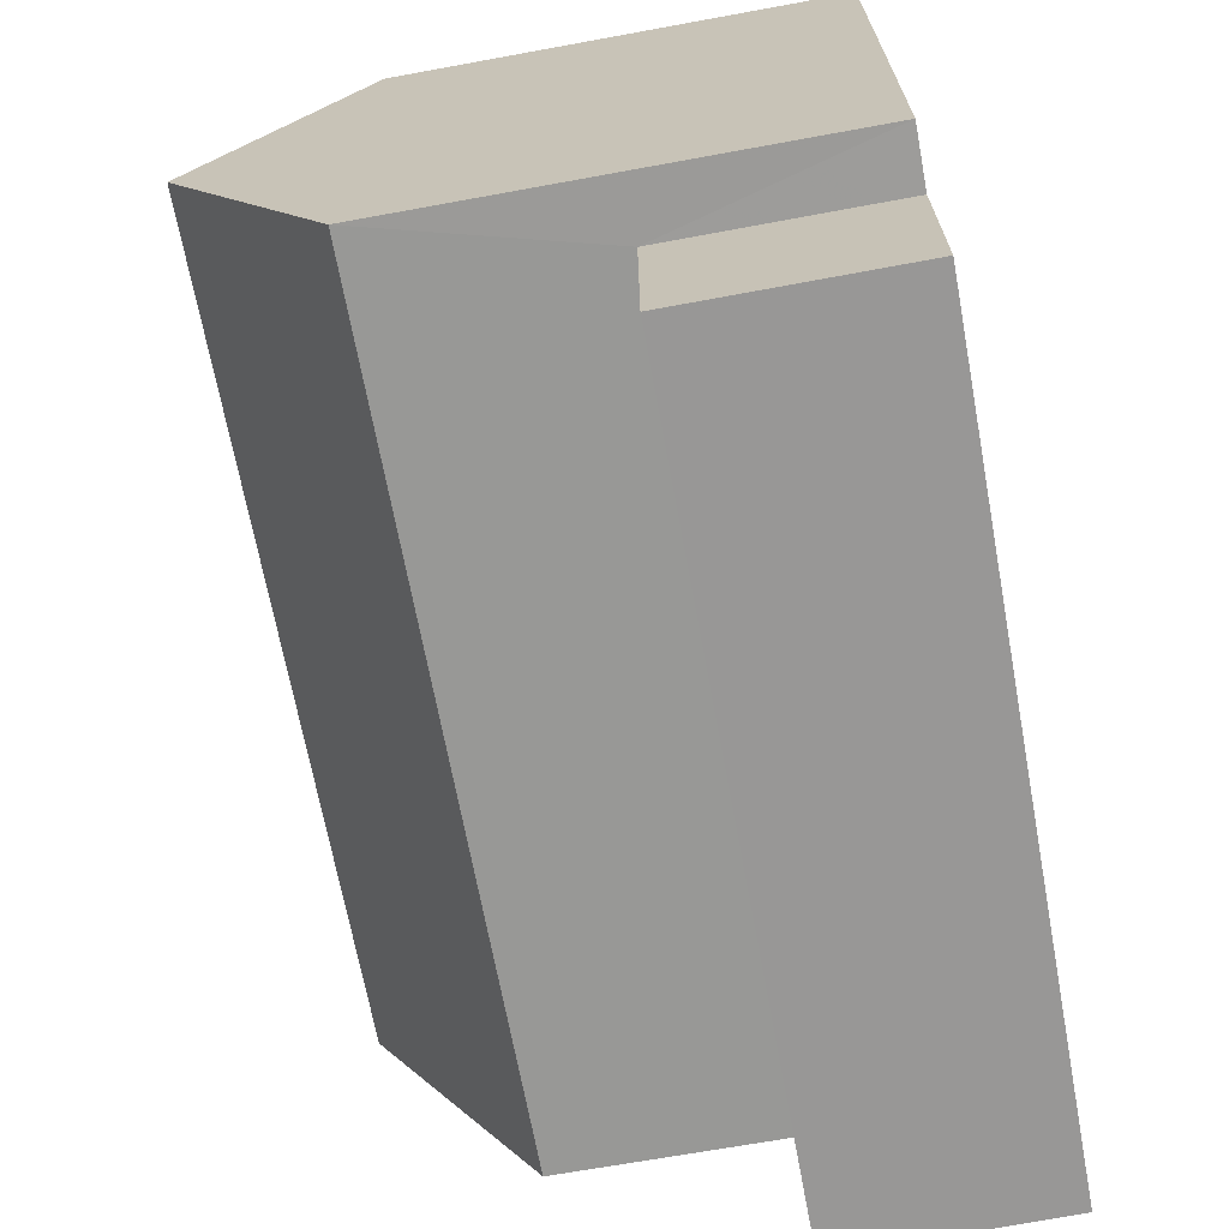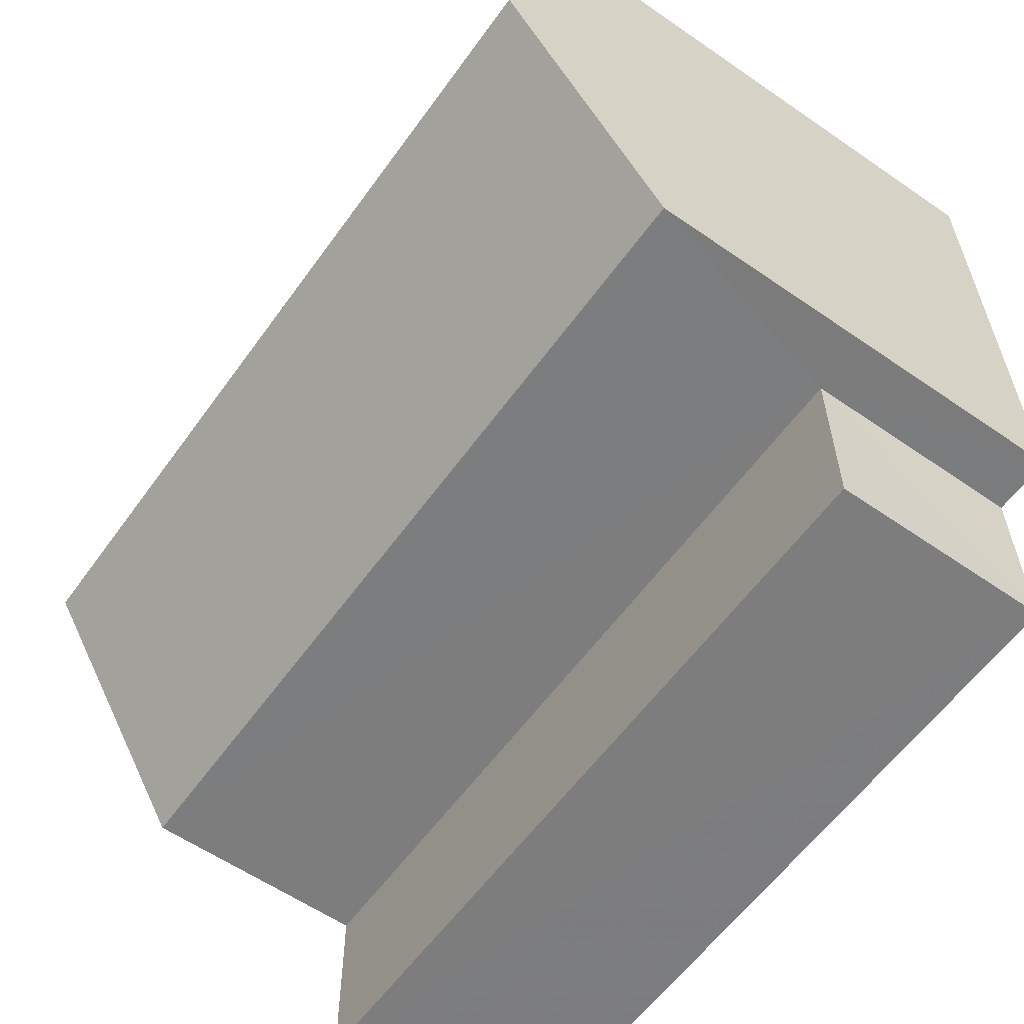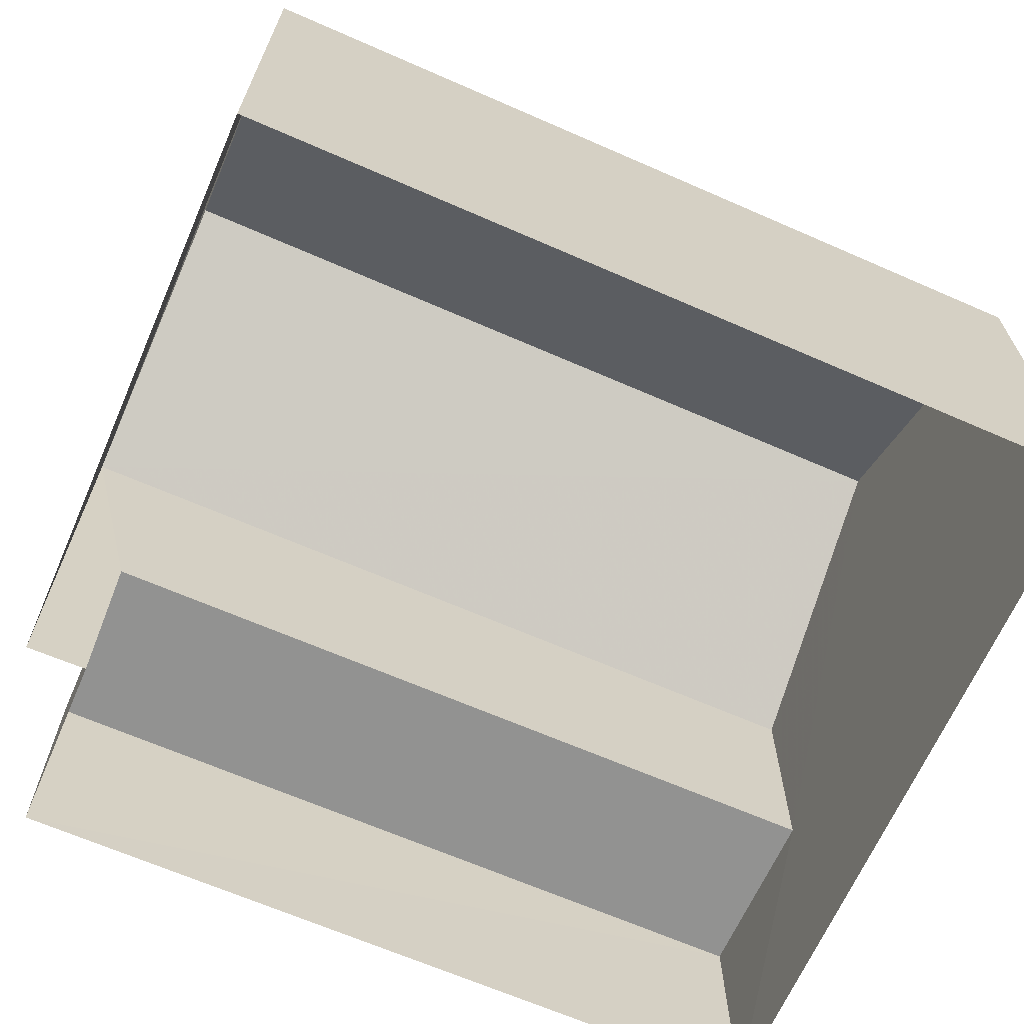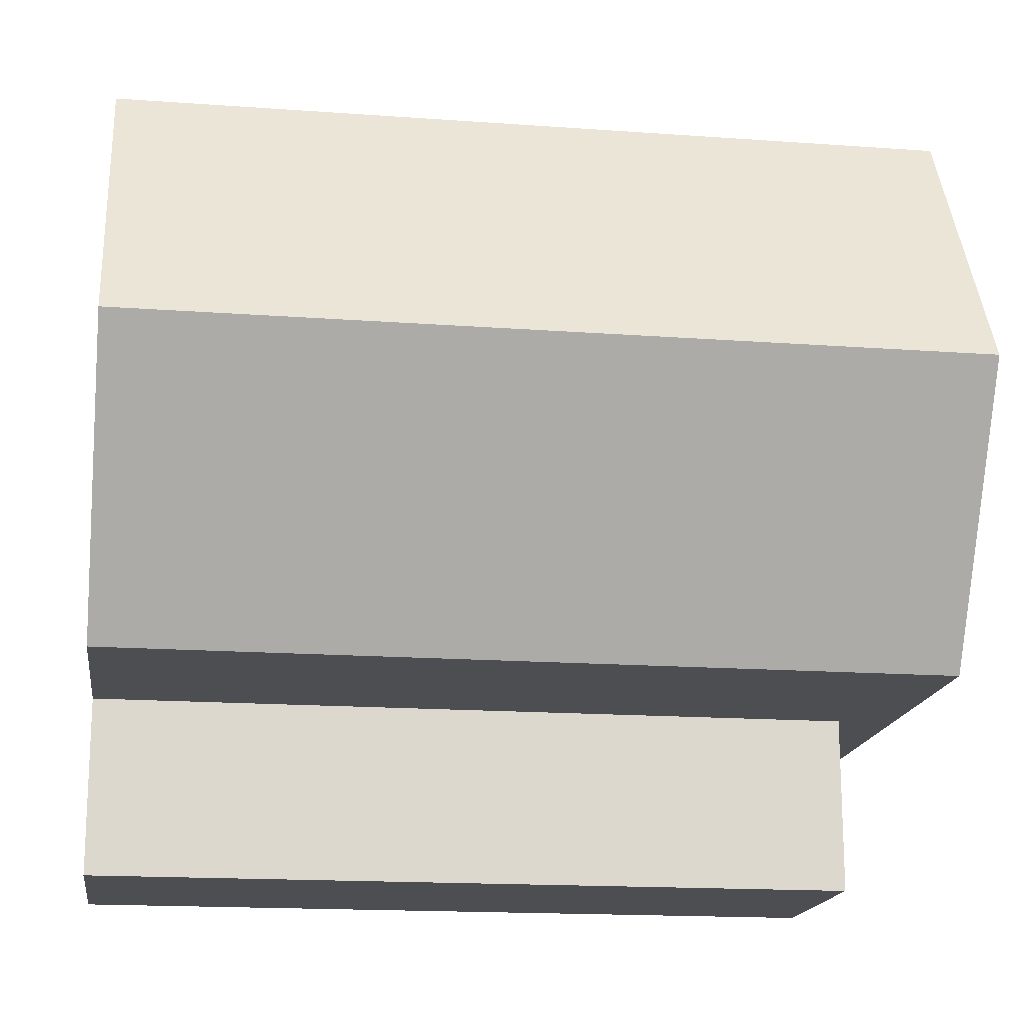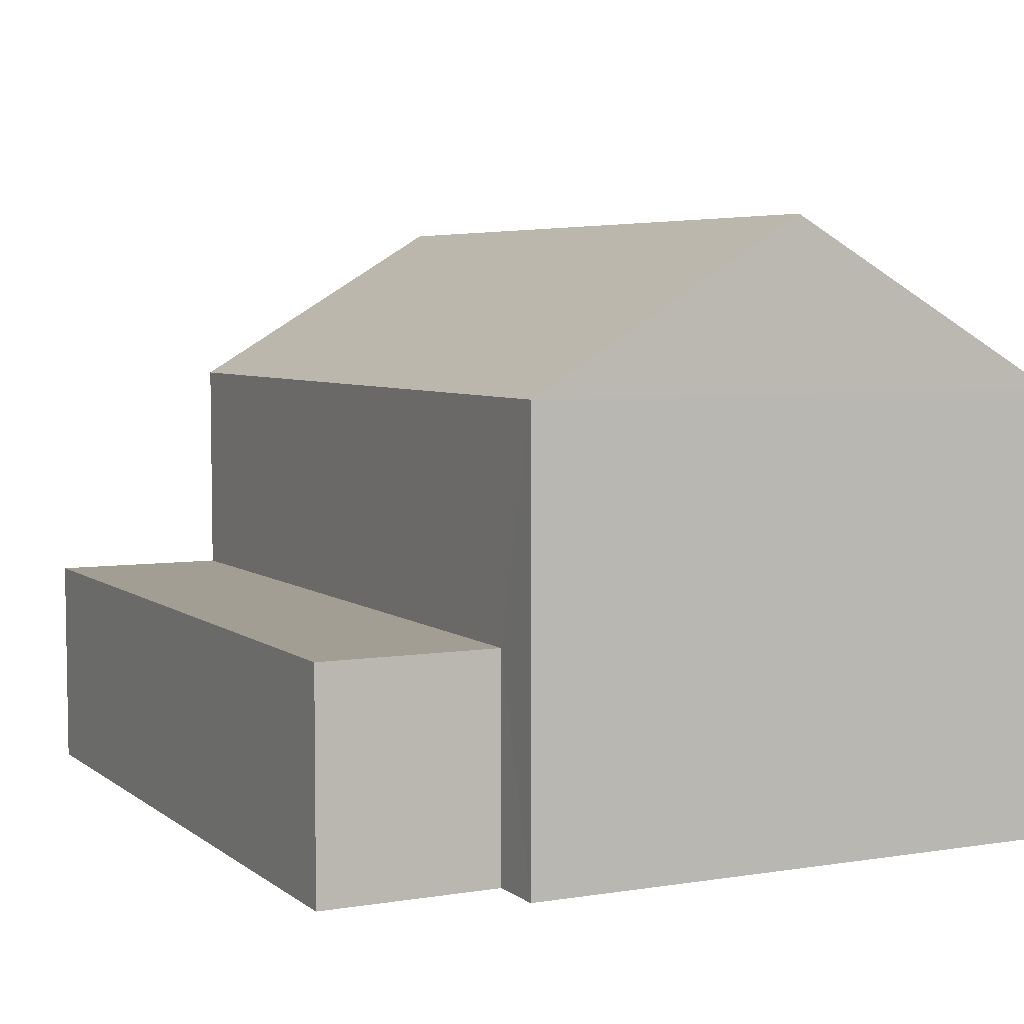
<metadata>
{"format":"obj","ext":"obj","renderer":"f3d","projection":"perspective","resolution":1024,"background":"white","views":[{"elev":-68.4,"azim":100.5,"up":"+Y"},{"elev":-59.0,"azim":54.6,"up":"+Y"},{"elev":-66.2,"azim":156.3,"up":"+Z"},{"elev":-17.0,"azim":-8.3,"up":"+Y"},{"elev":5.2,"azim":63.6,"up":"+Z"}]}
</metadata>
<code>
v -3.164e+05 4.041e+04 3.281
v -3.164e+05 4.041e+04 3.282
v -3.164e+05 4.042e+04 3.283
v -3.164e+05 4.042e+04 3.287
v -3.164e+05 4.041e+04 3.285
v -3.164e+05 4.041e+04 3.281
v -3.164e+05 4.042e+04 9.427
v -3.164e+05 4.041e+04 7.762
v -3.164e+05 4.042e+04 9.423
v -3.164e+05 4.041e+04 7.766
v -3.164e+05 4.041e+04 5.492
v -3.164e+05 4.041e+04 5.496
v -3.164e+05 4.041e+04 5.492
v -3.164e+05 4.041e+04 5.496
v -3.164e+05 4.042e+04 7.764
v -3.164e+05 4.042e+04 7.768
f 1 2 3
f 3 2 4
f 4 2 5
f 2 6 5
f 7 8 9
f 7 10 8
f 11 12 13
f 11 14 12
f 15 16 7
f 9 15 7
f 2 1 11
f 1 8 11
f 11 10 14
f 11 8 10
f 7 16 14
f 10 7 14
f 16 4 14
f 14 4 5
f 14 5 12
f 11 13 6
f 2 11 6
f 12 5 6
f 13 12 6
f 16 3 4
f 16 15 3
f 8 1 15
f 8 15 9
f 1 3 15

</code>
